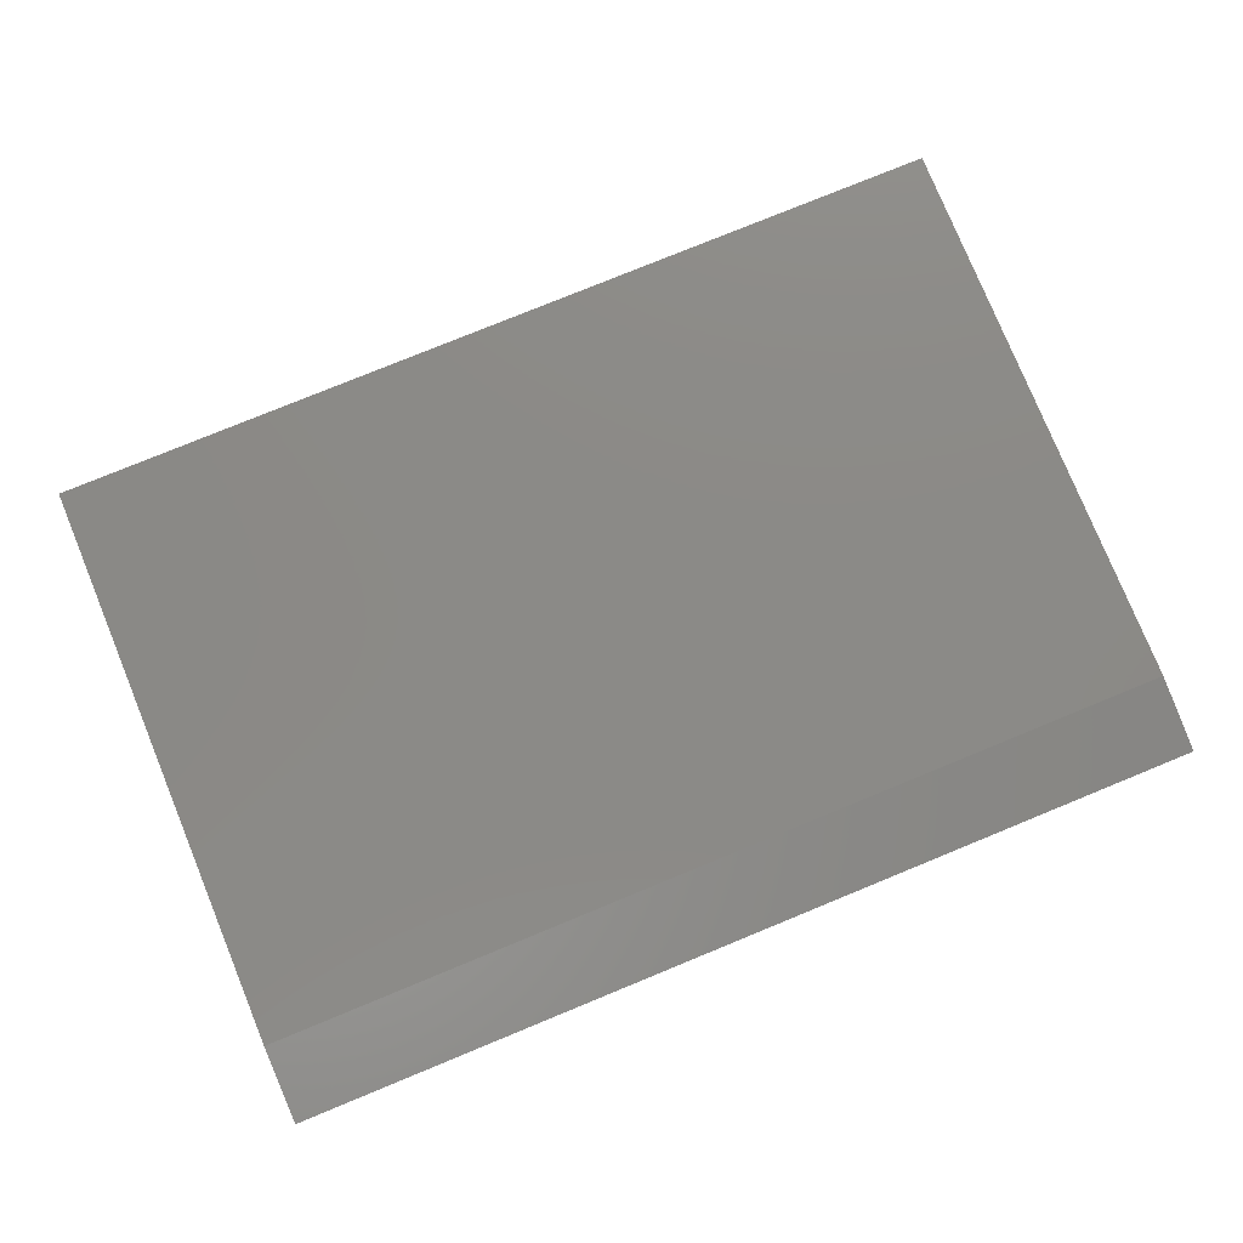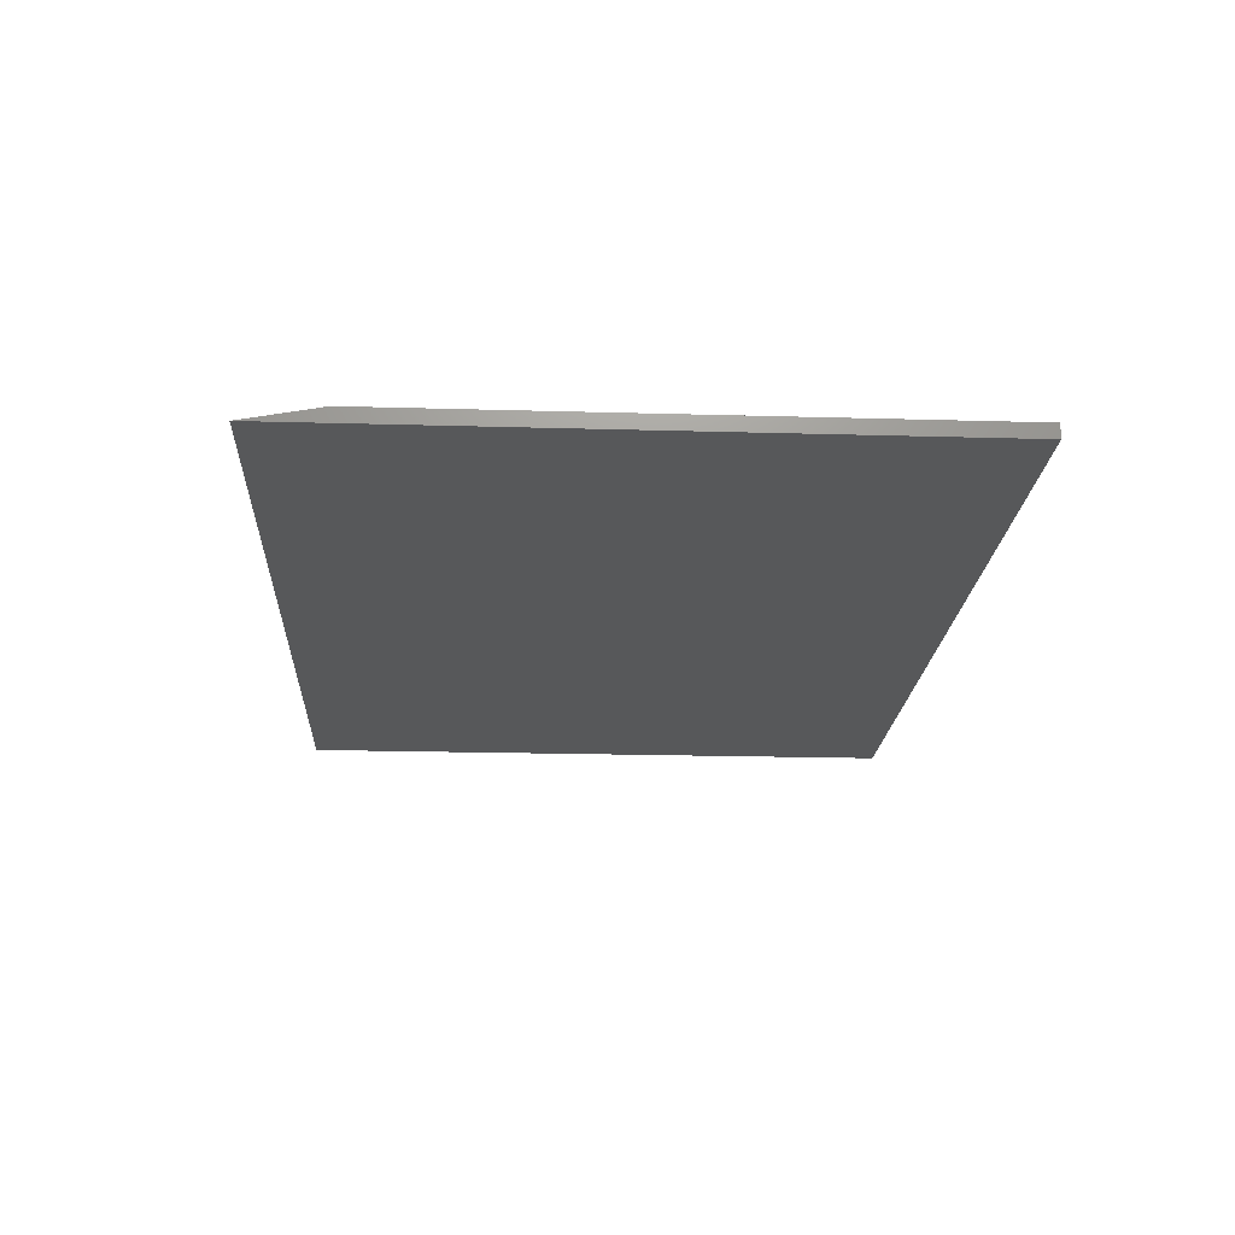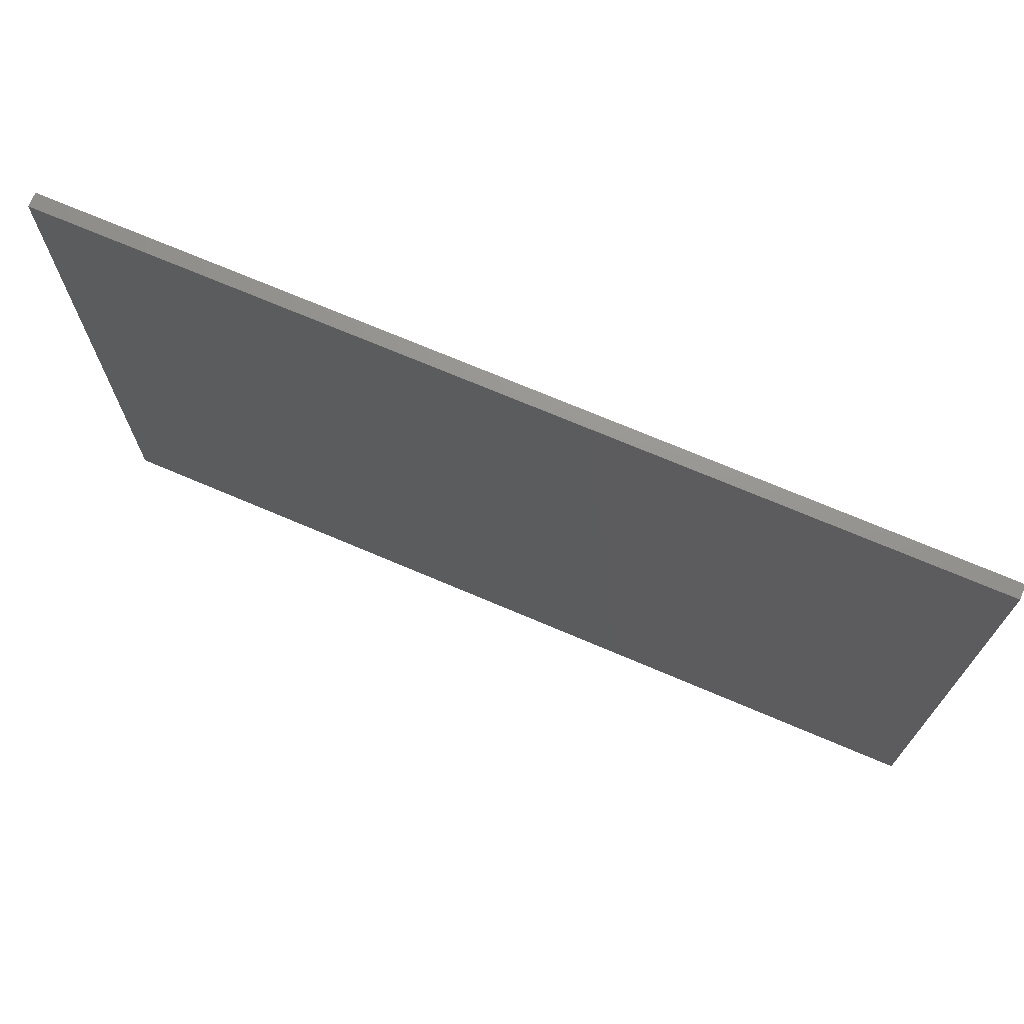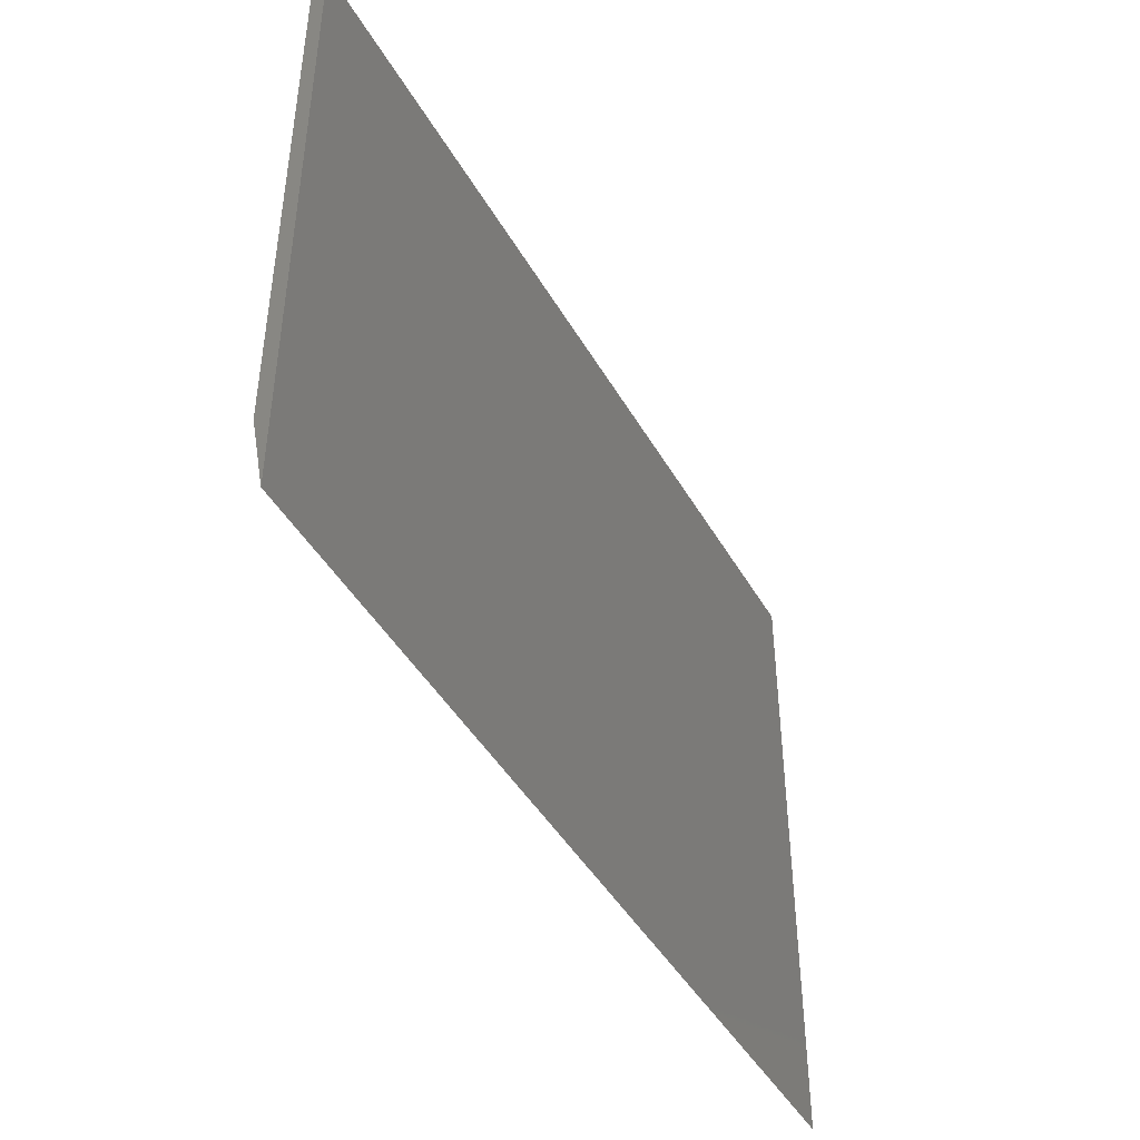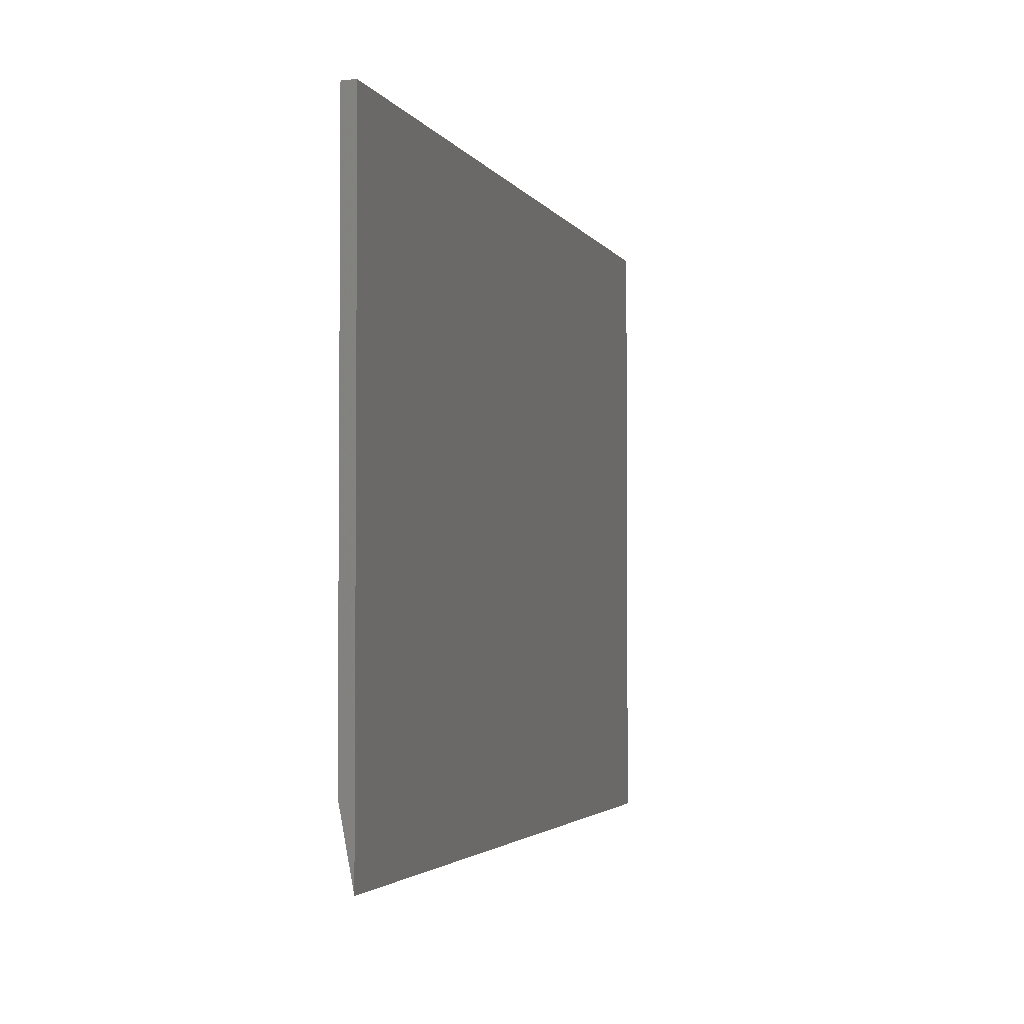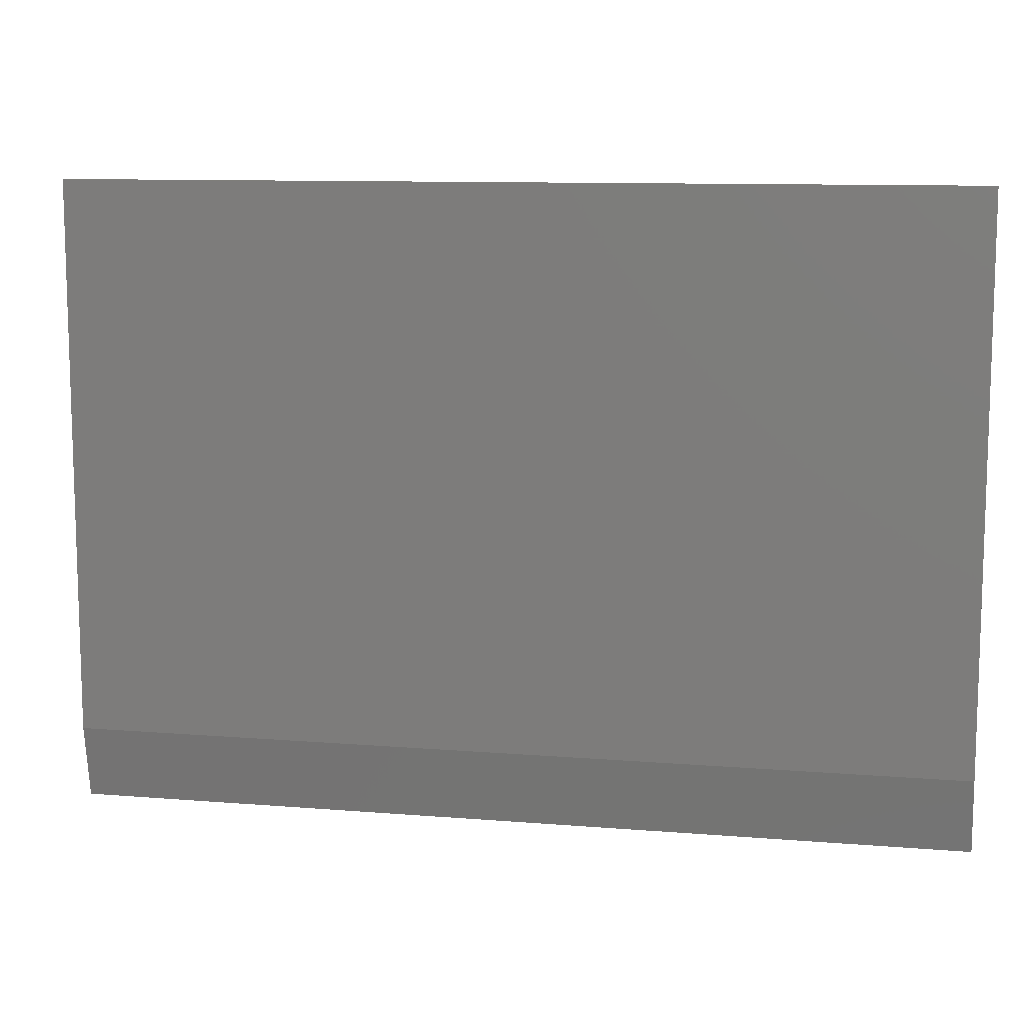
<metadata>
{"format":"stl","ext":"stl","renderer":"f3d","projection":"perspective","resolution":1024,"background":"white","views":[{"elev":78.4,"azim":157.7,"up":"+Y"},{"elev":-19.4,"azim":-93.1,"up":"+Y"},{"elev":71.2,"azim":23.1,"up":"+Z"},{"elev":-44.6,"azim":-61.9,"up":"+Z"},{"elev":-2.9,"azim":-73.5,"up":"+Z"},{"elev":10.6,"azim":-168.4,"up":"+Z"}]}
</metadata>
<code>
# stl→obj: 8 verts, 12 faces
v -0.75 1.388e-17 -0.4062
v -0.75 1.174e-16 0.5266
v 0.75 1.804e-16 -0.4062
v 0.75 2.84e-16 0.5266
v -0.75 -0.02344 0.5266
v -0.75 -0.02344 -0.5312
v 0.75 -0.02344 -0.5312
v 0.75 -0.02344 0.5266
f 1 2 3
f 3 2 4
f 5 2 6
f 6 2 1
f 7 3 8
f 8 3 4
f 6 7 5
f 5 7 8
f 6 1 7
f 7 1 3
f 8 4 5
f 5 4 2

</code>
